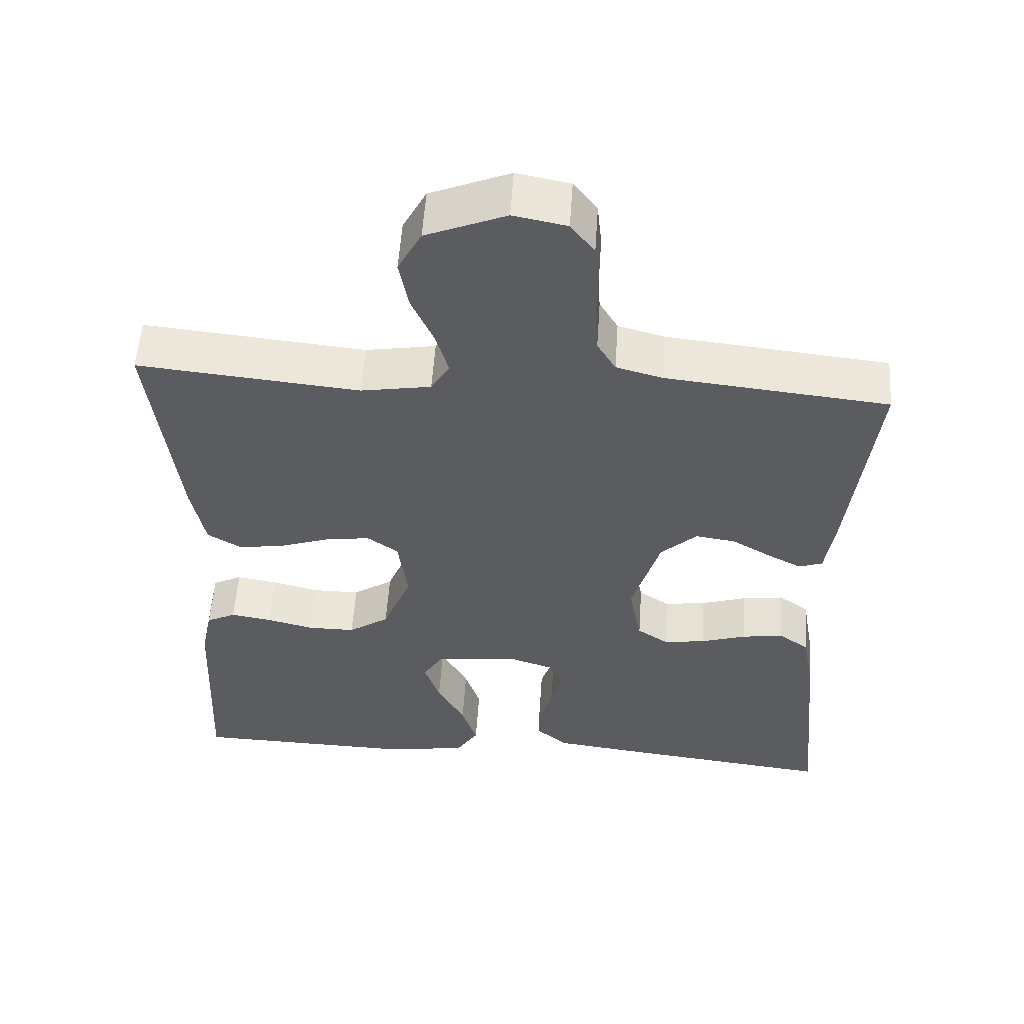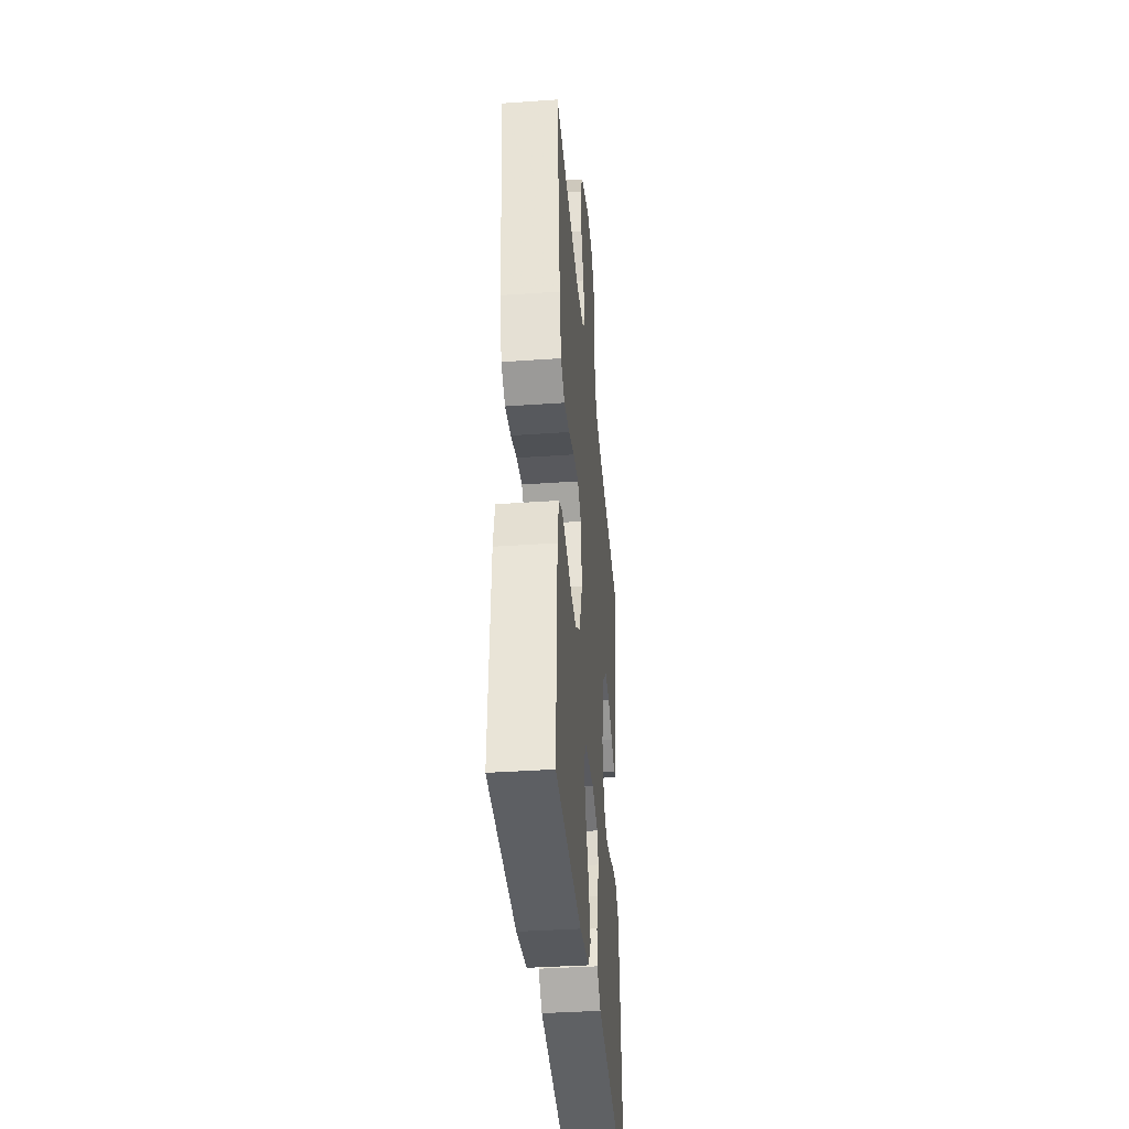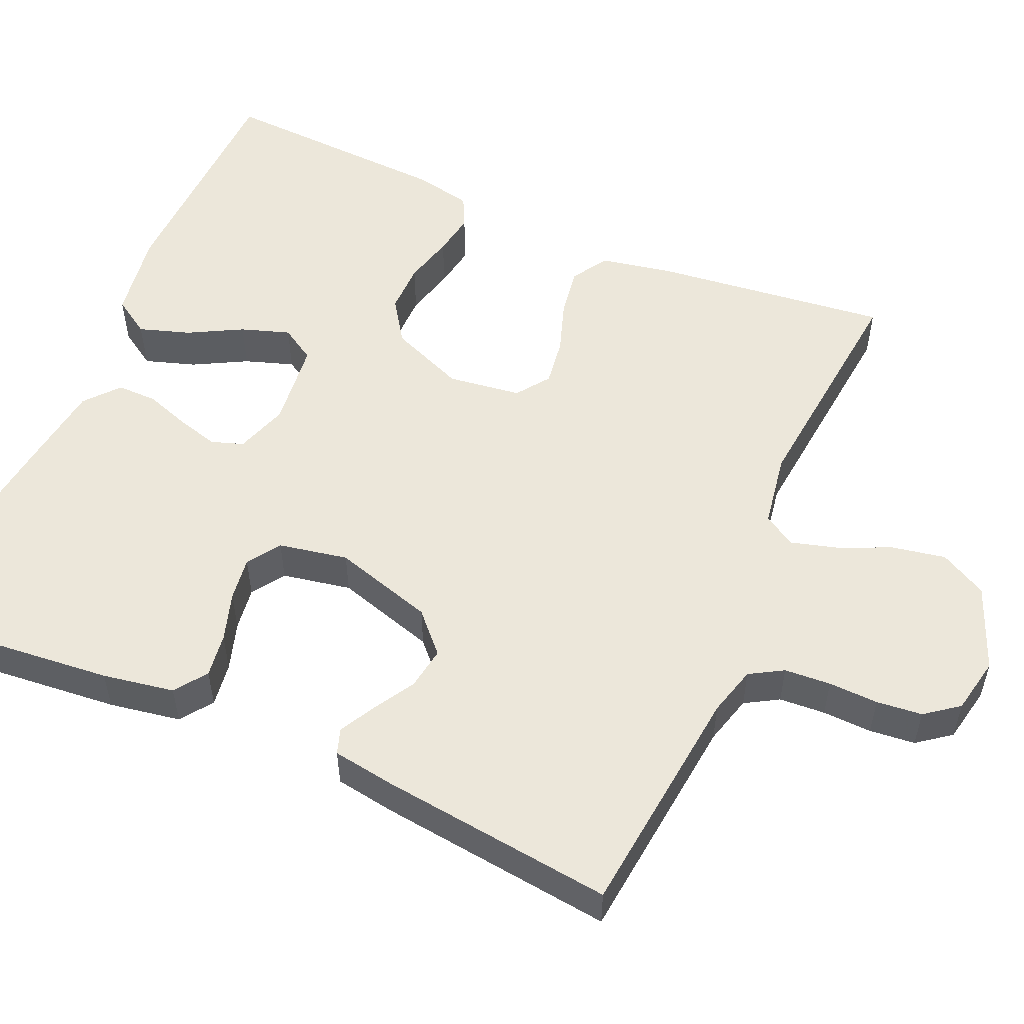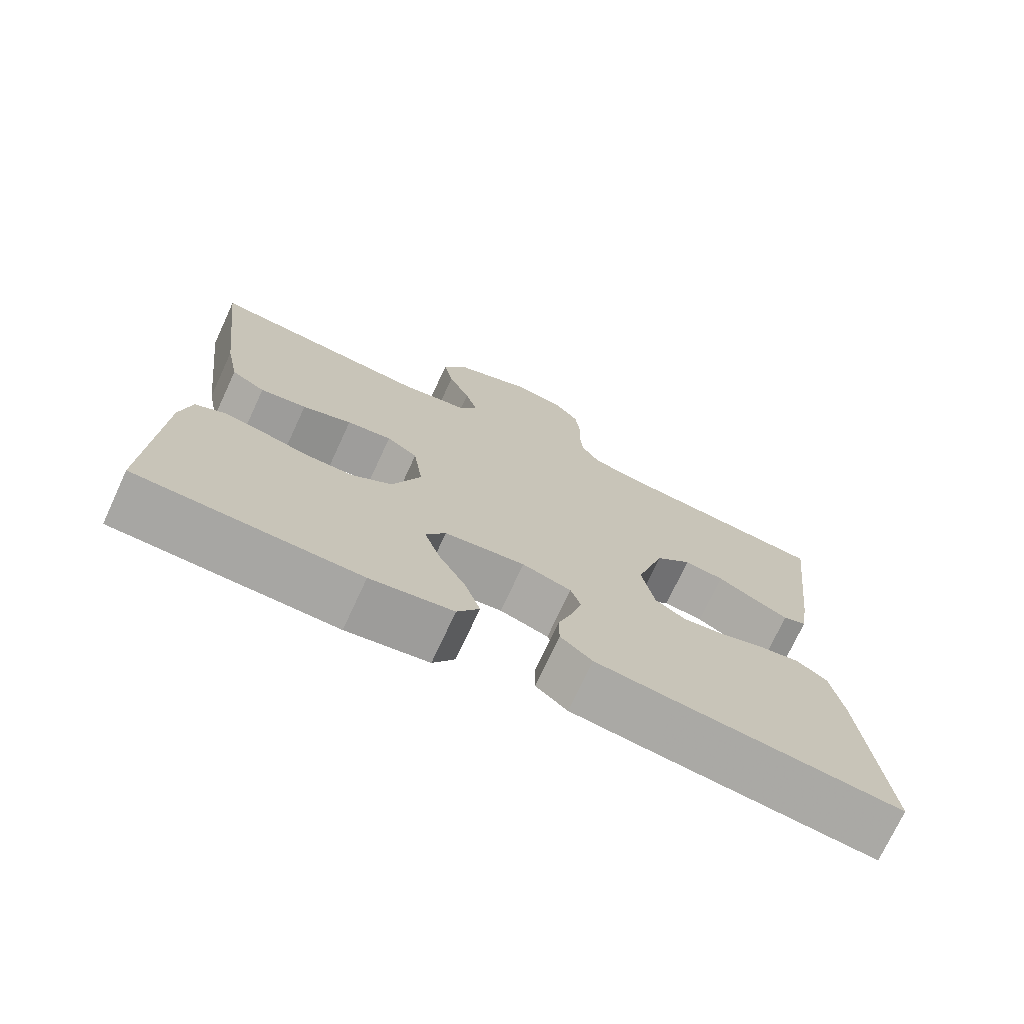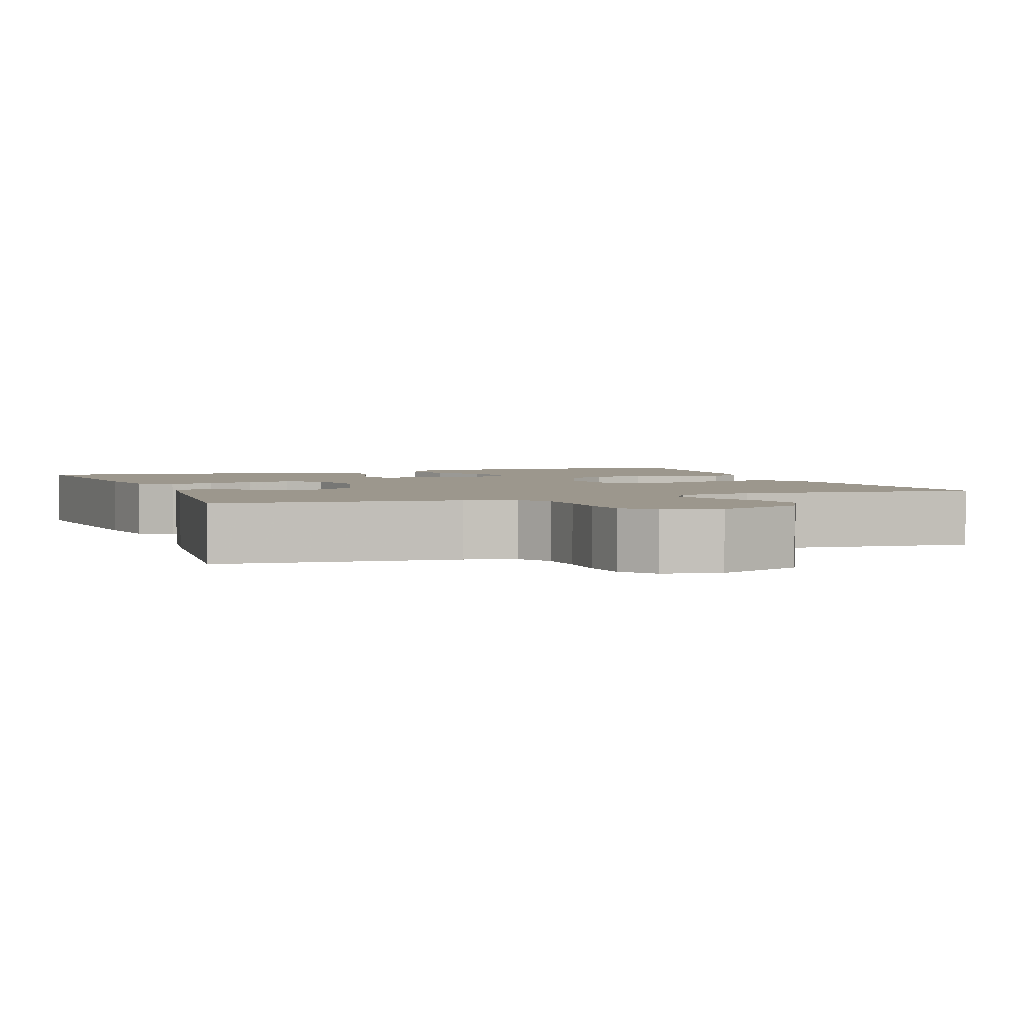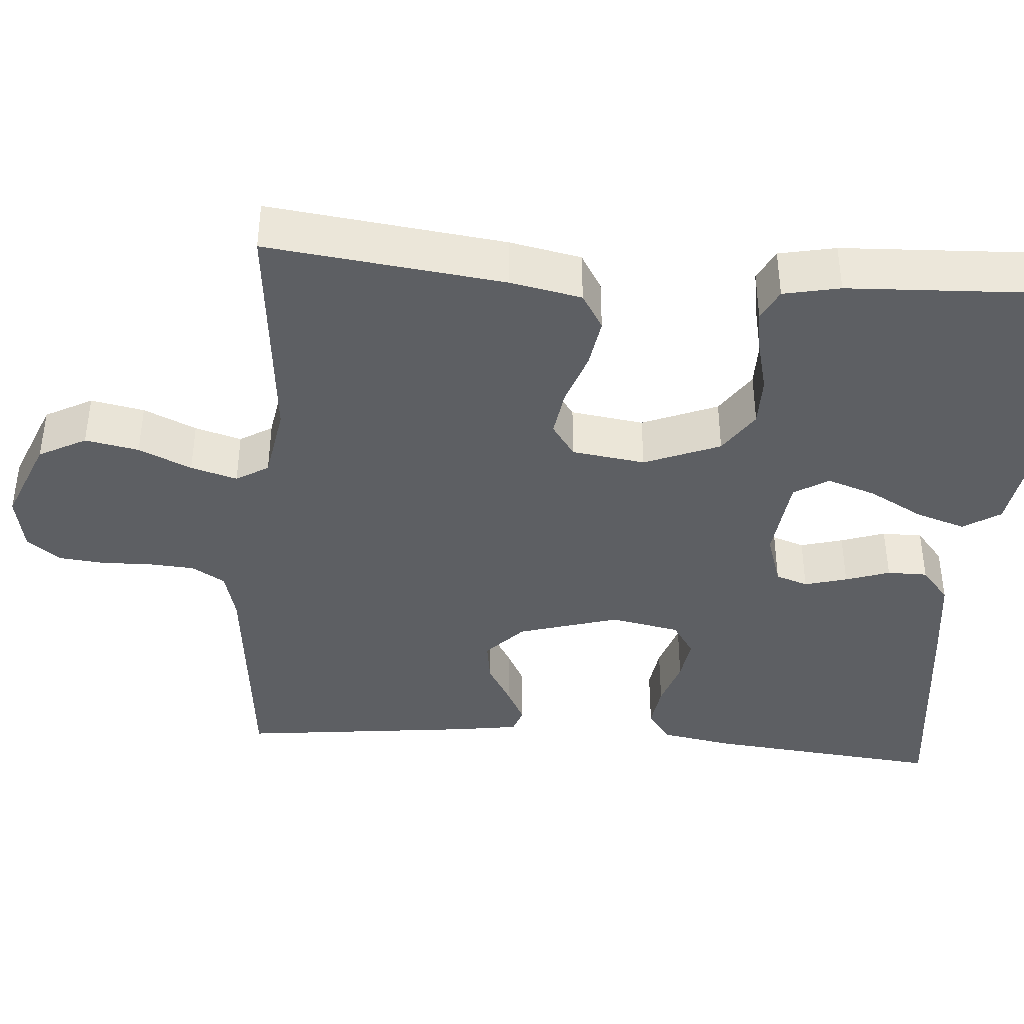
<metadata>
{"format":"obj","ext":"obj","renderer":"f3d","projection":"perspective","resolution":1024,"background":"white","views":[{"elev":54.8,"azim":-176.2,"up":"+Z"},{"elev":-38.6,"azim":95.0,"up":"+Z"},{"elev":53.5,"azim":-66.1,"up":"+Y"},{"elev":-73.7,"azim":155.1,"up":"+Z"},{"elev":2.9,"azim":-20.4,"up":"+Y"},{"elev":-40.3,"azim":85.5,"up":"+Y"}]}
</metadata>
<code>
v 0.5 0.07 0.5
v 0.464 0.07 0.2
v 0.446 0.07 0.109
v 0.4 0.07 0.081
v 0.337 0.07 0.091
v 0.27 0.07 0.114
v 0.209 0.07 0.123
v 0.167 0.07 0.093
v 0.154 0.07 0
v 0.193 0.07 -0.096
v 0.248 0.07 -0.133
v 0.312 0.07 -0.133
v 0.376 0.07 -0.117
v 0.431 0.07 -0.108
v 0.471 0.07 -0.128
v 0.486 0.07 -0.2
v 0.5 0.07 -0.5
v 0.2 0.07 -0.507
v 0.088 0.07 -0.489
v 0.058 0.07 -0.442
v 0.079 0.07 -0.378
v 0.116 0.07 -0.31
v 0.137 0.07 -0.248
v 0.11 0.07 -0.204
v 0 0.07 -0.191
v -0.067 0.07 -0.213
v -0.081 0.07 -0.254
v -0.066 0.07 -0.308
v -0.047 0.07 -0.364
v -0.047 0.07 -0.415
v -0.09 0.07 -0.451
v -0.2 0.07 -0.465
v -0.5 0.07 -0.5
v -0.471 0.07 -0.2
v -0.455 0.07 -0.109
v -0.414 0.07 -0.08
v -0.358 0.07 -0.088
v -0.296 0.07 -0.108
v -0.24 0.07 -0.116
v -0.198 0.07 -0.088
v -0.181 0.07 0
v -0.219 0.07 0.128
v -0.268 0.07 0.174
v -0.322 0.07 0.166
v -0.375 0.07 0.135
v -0.421 0.07 0.111
v -0.453 0.07 0.122
v -0.465 0.07 0.2
v -0.5 0.07 0.5
v -0.2 0.07 0.531
v -0.137 0.07 0.548
v -0.112 0.07 0.59
v -0.108 0.07 0.649
v -0.11 0.07 0.712
v -0.104 0.07 0.77
v -0.072 0.07 0.812
v 0 0.07 0.826
v 0.108 0.07 0.782
v 0.14 0.07 0.722
v 0.127 0.07 0.654
v 0.097 0.07 0.587
v 0.08 0.07 0.528
v 0.105 0.07 0.487
v 0.2 0.07 0.471
v 0.5 0 0.5
v 0.464 0 0.2
v 0.446 0 0.109
v 0.4 0 0.081
v 0.337 0 0.091
v 0.27 0 0.114
v 0.209 0 0.123
v 0.167 0 0.093
v 0.154 0 0
v 0.193 0 -0.096
v 0.248 0 -0.133
v 0.312 0 -0.133
v 0.376 0 -0.117
v 0.431 0 -0.108
v 0.471 0 -0.128
v 0.486 0 -0.2
v 0.5 0 -0.5
v 0.2 0 -0.507
v 0.088 0 -0.489
v 0.058 0 -0.442
v 0.079 0 -0.378
v 0.116 0 -0.31
v 0.137 0 -0.248
v 0.11 0 -0.204
v 0 0 -0.191
v -0.067 0 -0.213
v -0.081 0 -0.254
v -0.066 0 -0.308
v -0.047 0 -0.364
v -0.047 0 -0.415
v -0.09 0 -0.451
v -0.2 0 -0.465
v -0.5 0 -0.5
v -0.471 0 -0.2
v -0.455 0 -0.109
v -0.414 0 -0.08
v -0.358 0 -0.088
v -0.296 0 -0.108
v -0.24 0 -0.116
v -0.198 0 -0.088
v -0.181 0 0
v -0.219 0 0.128
v -0.268 0 0.174
v -0.322 0 0.166
v -0.375 0 0.135
v -0.421 0 0.111
v -0.453 0 0.122
v -0.465 0 0.2
v -0.5 0 0.5
v -0.2 0 0.531
v -0.137 0 0.548
v -0.112 0 0.59
v -0.108 0 0.649
v -0.11 0 0.712
v -0.104 0 0.77
v -0.072 0 0.812
v 0 0 0.826
v 0.108 0 0.782
v 0.14 0 0.722
v 0.127 0 0.654
v 0.097 0 0.587
v 0.08 0 0.528
v 0.105 0 0.487
v 0.2 0 0.471
f 58 59 60 61
f 58 61 62
f 57 58 62
f 56 57 62
f 53 54 55 56
f 52 53 56 62
f 51 52 62 63
f 47 48 49 50
f 47 50 51 63
f 44 45 46 47
f 35 36 37 38
f 35 38 39
f 34 35 39
f 33 34 39
f 32 33 39 40
f 28 29 30 31
f 27 28 31 32
f 26 27 32 40
f 19 20 21 22
f 19 22 23
f 18 19 23
f 17 18 23
f 16 17 23 24
f 12 13 14 15
f 12 15 16 24
f 3 4 5 6
f 3 6 7
f 64 1 2 3
f 64 3 7
f 44 47 63 64
f 43 44 64
f 42 43 64 7
f 41 42 7 8
f 25 26 40 41
f 25 41 8 9
f 11 12 24 25
f 10 11 25
f 9 10 25
f 125 124 123 122
f 126 125 122
f 126 122 121
f 126 121 120
f 120 119 118 117
f 126 120 117 116
f 127 126 116 115
f 114 113 112 111
f 127 115 114 111
f 111 110 109 108
f 102 101 100 99
f 103 102 99
f 103 99 98
f 103 98 97
f 104 103 97 96
f 95 94 93 92
f 96 95 92 91
f 104 96 91 90
f 86 85 84 83
f 87 86 83
f 87 83 82
f 87 82 81
f 88 87 81 80
f 79 78 77 76
f 88 80 79 76
f 70 69 68 67
f 71 70 67
f 67 66 65 128
f 71 67 128
f 128 127 111 108
f 128 108 107
f 71 128 107 106
f 72 71 106 105
f 105 104 90 89
f 73 72 105 89
f 89 88 76 75
f 89 75 74
f 89 74 73
f 1 65 66 2
f 2 66 67 3
f 3 67 68 4
f 4 68 69 5
f 5 69 70 6
f 6 70 71 7
f 7 71 72 8
f 8 72 73 9
f 9 73 74 10
f 10 74 75 11
f 11 75 76 12
f 12 76 77 13
f 13 77 78 14
f 14 78 79 15
f 15 79 80 16
f 16 80 81 17
f 17 81 82 18
f 18 82 83 19
f 19 83 84 20
f 20 84 85 21
f 21 85 86 22
f 22 86 87 23
f 23 87 88 24
f 24 88 89 25
f 25 89 90 26
f 26 90 91 27
f 27 91 92 28
f 28 92 93 29
f 29 93 94 30
f 30 94 95 31
f 31 95 96 32
f 32 96 97 33
f 33 97 98 34
f 34 98 99 35
f 35 99 100 36
f 36 100 101 37
f 37 101 102 38
f 38 102 103 39
f 39 103 104 40
f 40 104 105 41
f 41 105 106 42
f 42 106 107 43
f 43 107 108 44
f 44 108 109 45
f 45 109 110 46
f 46 110 111 47
f 47 111 112 48
f 48 112 113 49
f 49 113 114 50
f 50 114 115 51
f 51 115 116 52
f 52 116 117 53
f 53 117 118 54
f 54 118 119 55
f 55 119 120 56
f 56 120 121 57
f 57 121 122 58
f 58 122 123 59
f 59 123 124 60
f 60 124 125 61
f 61 125 126 62
f 62 126 127 63
f 63 127 128 64
f 64 128 65 1

</code>
